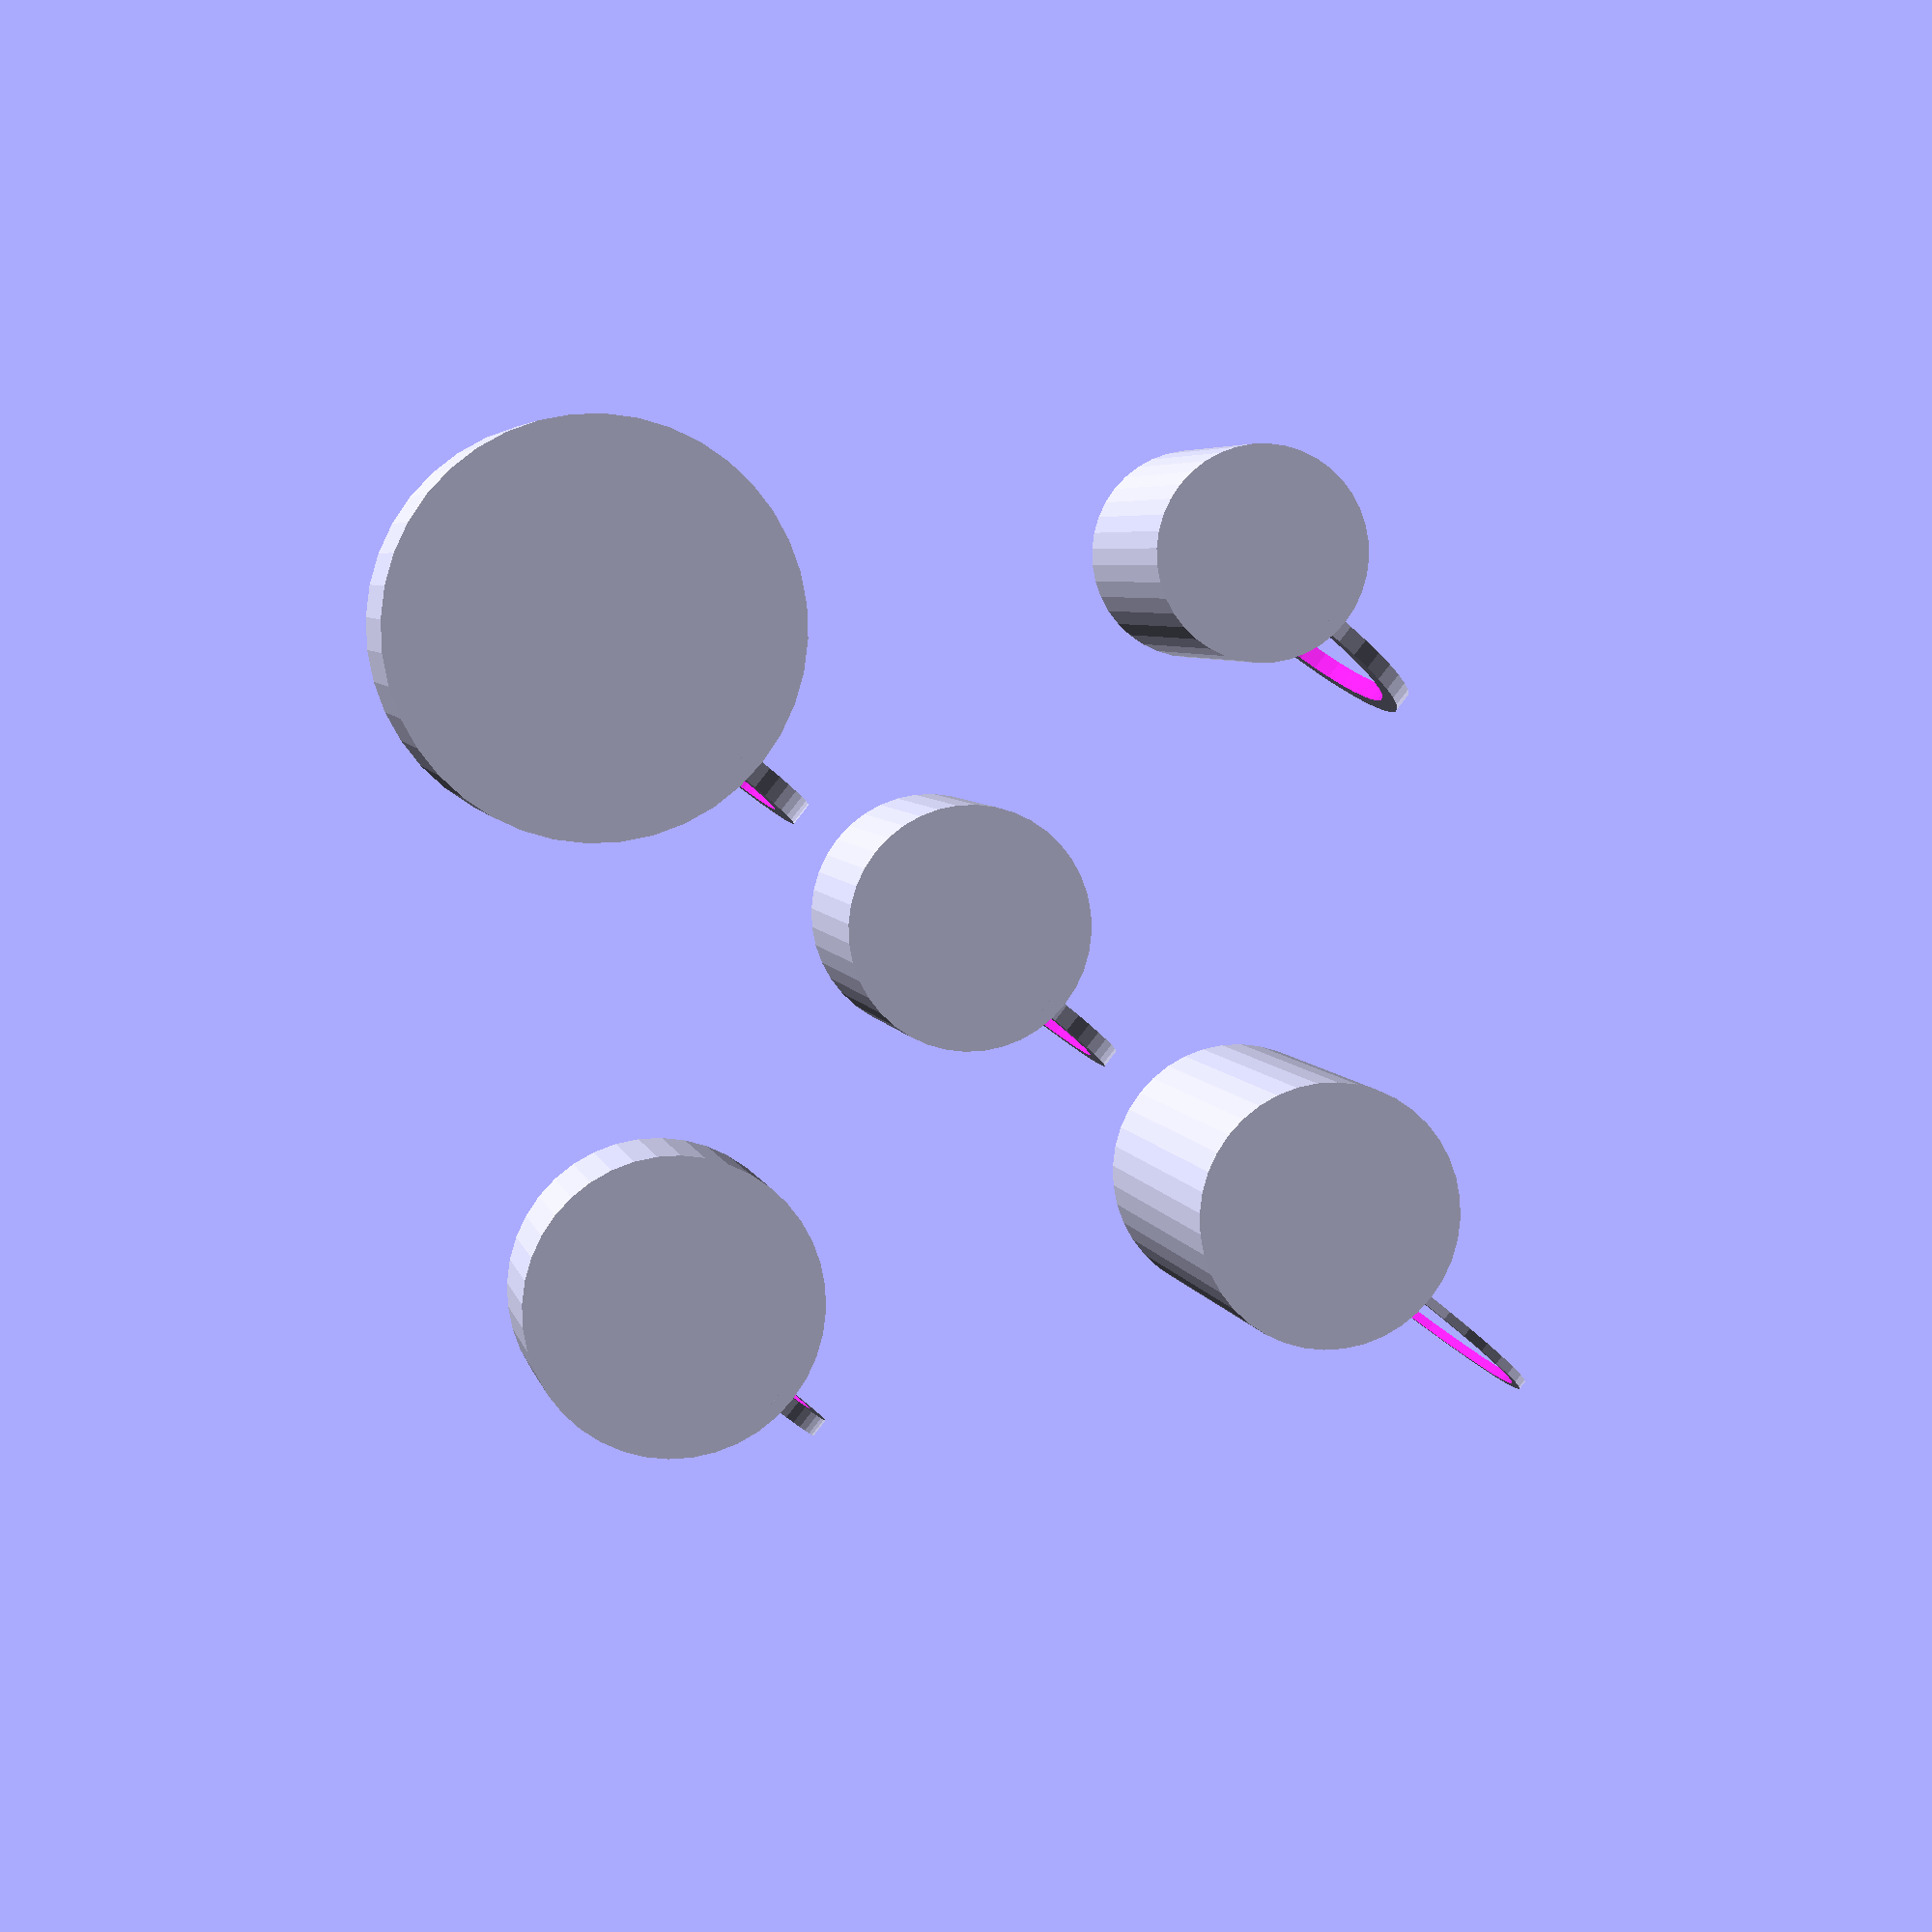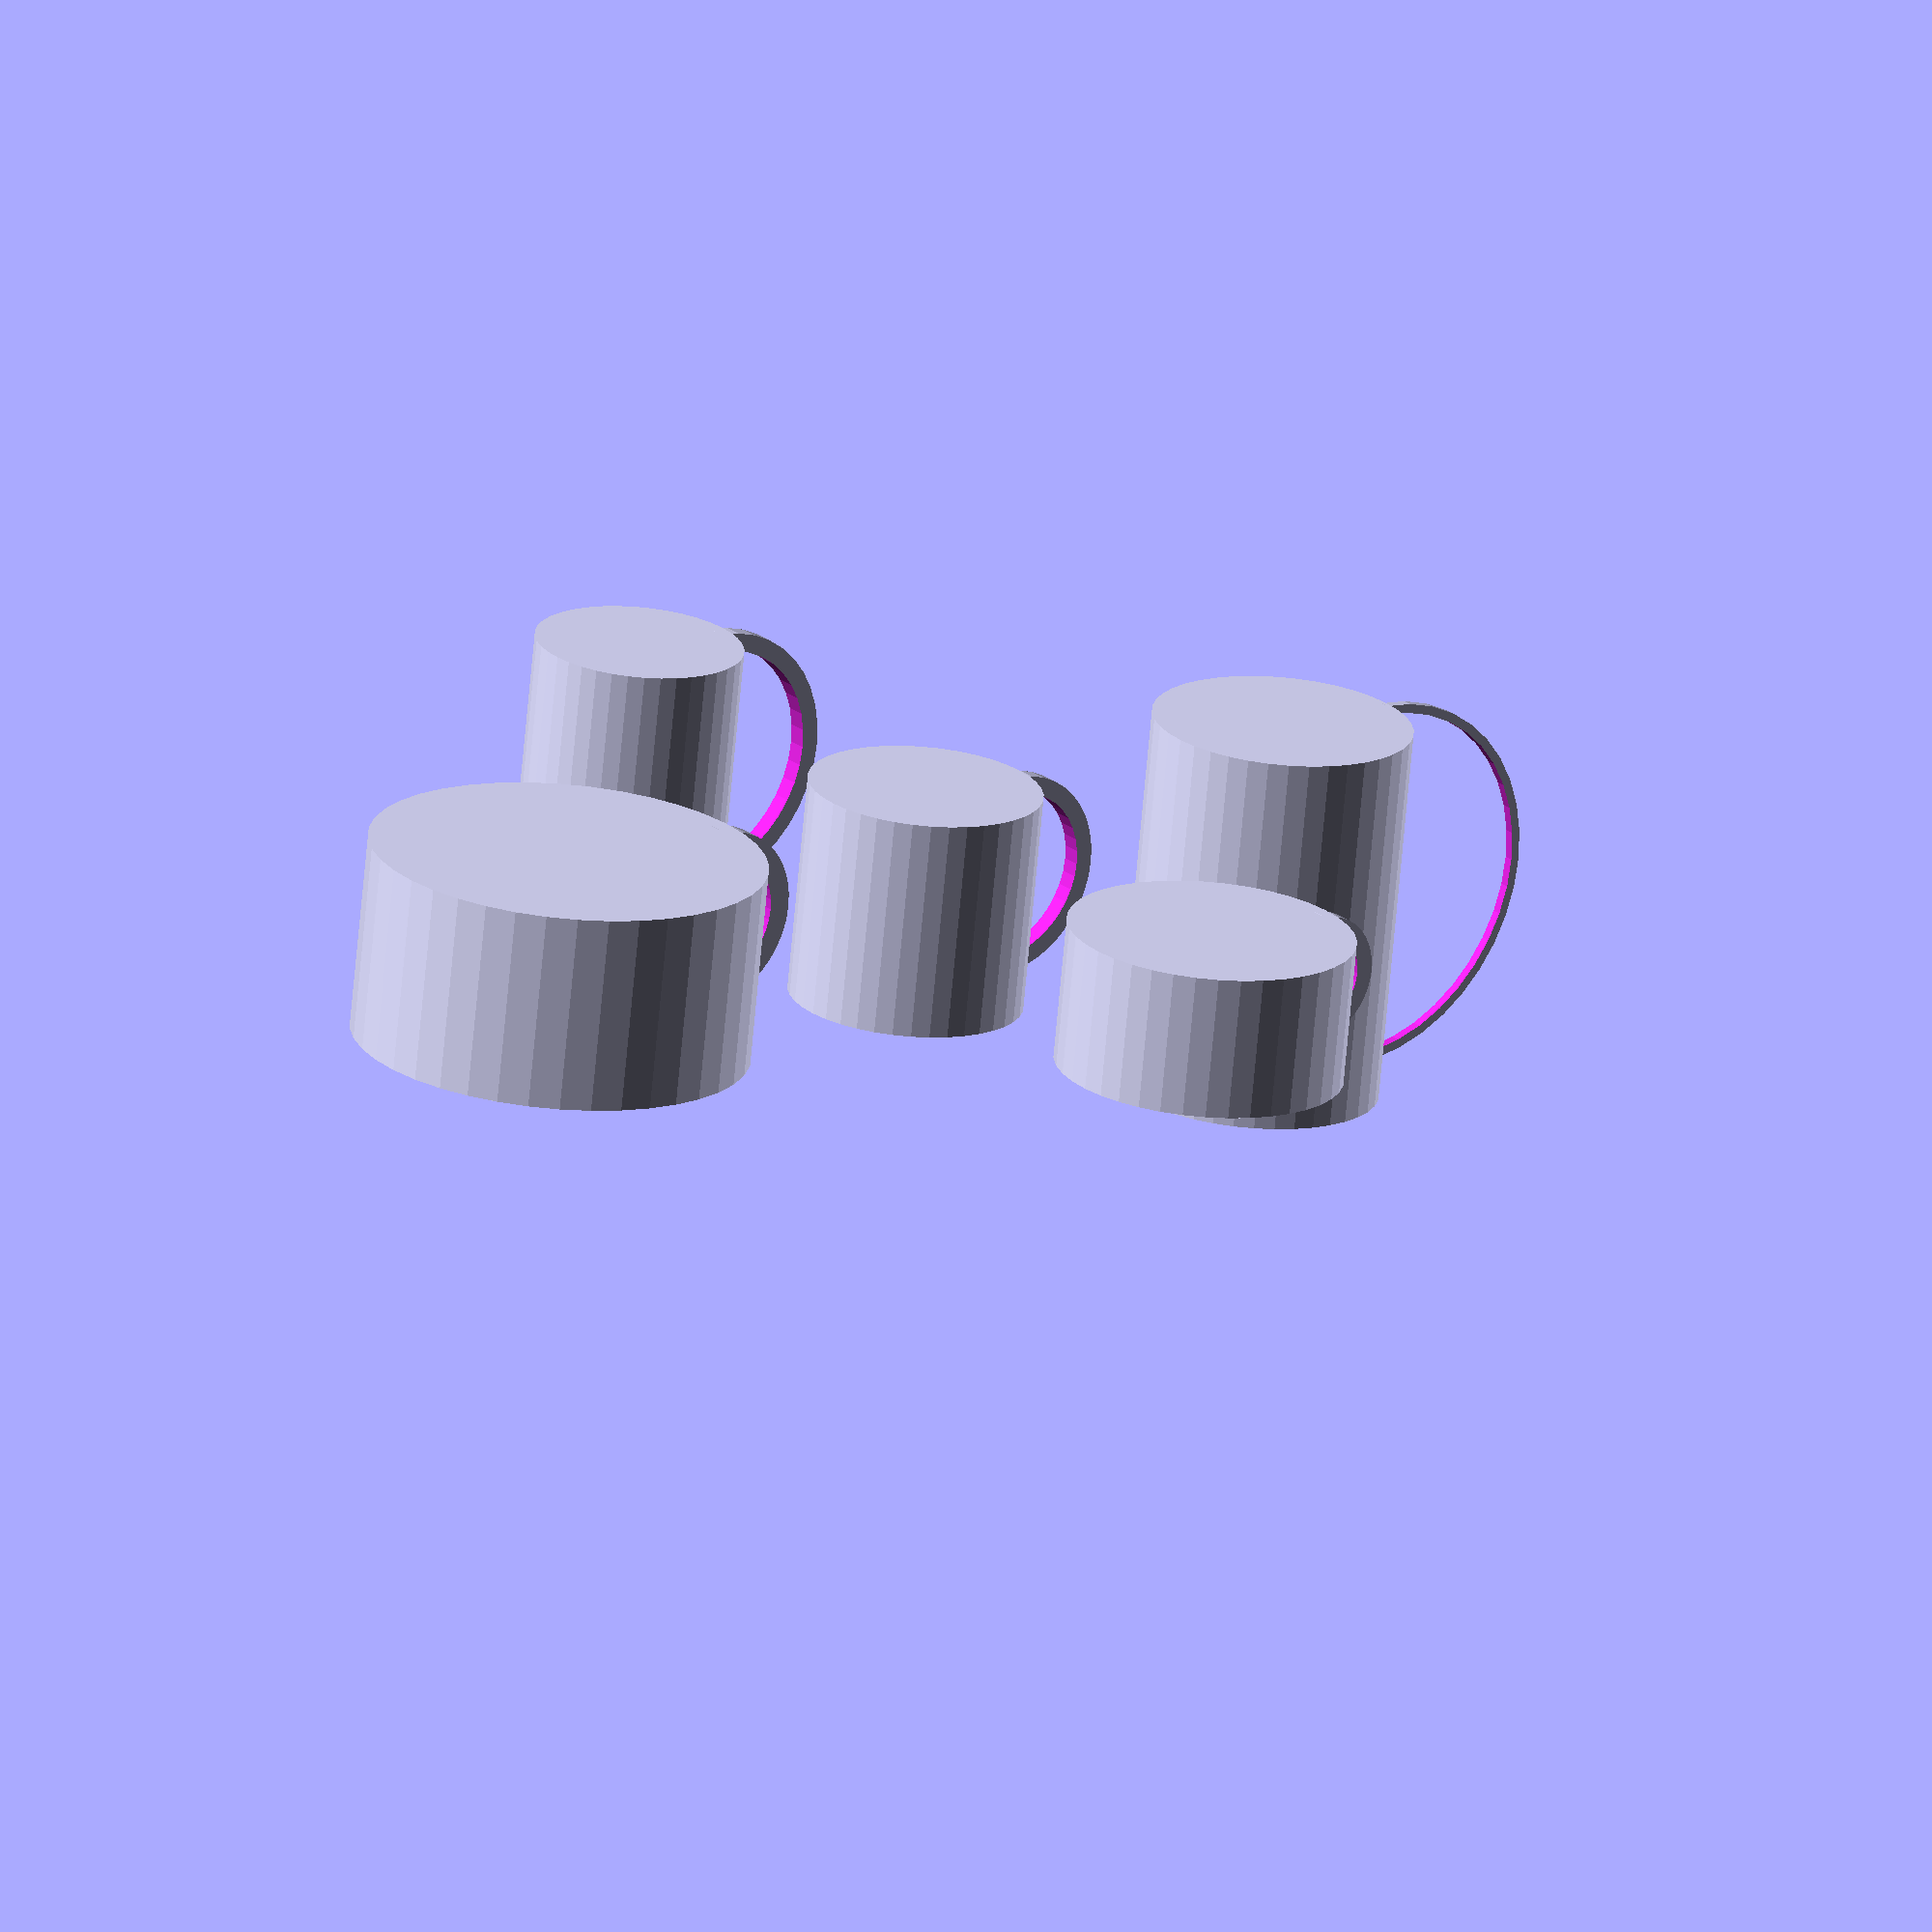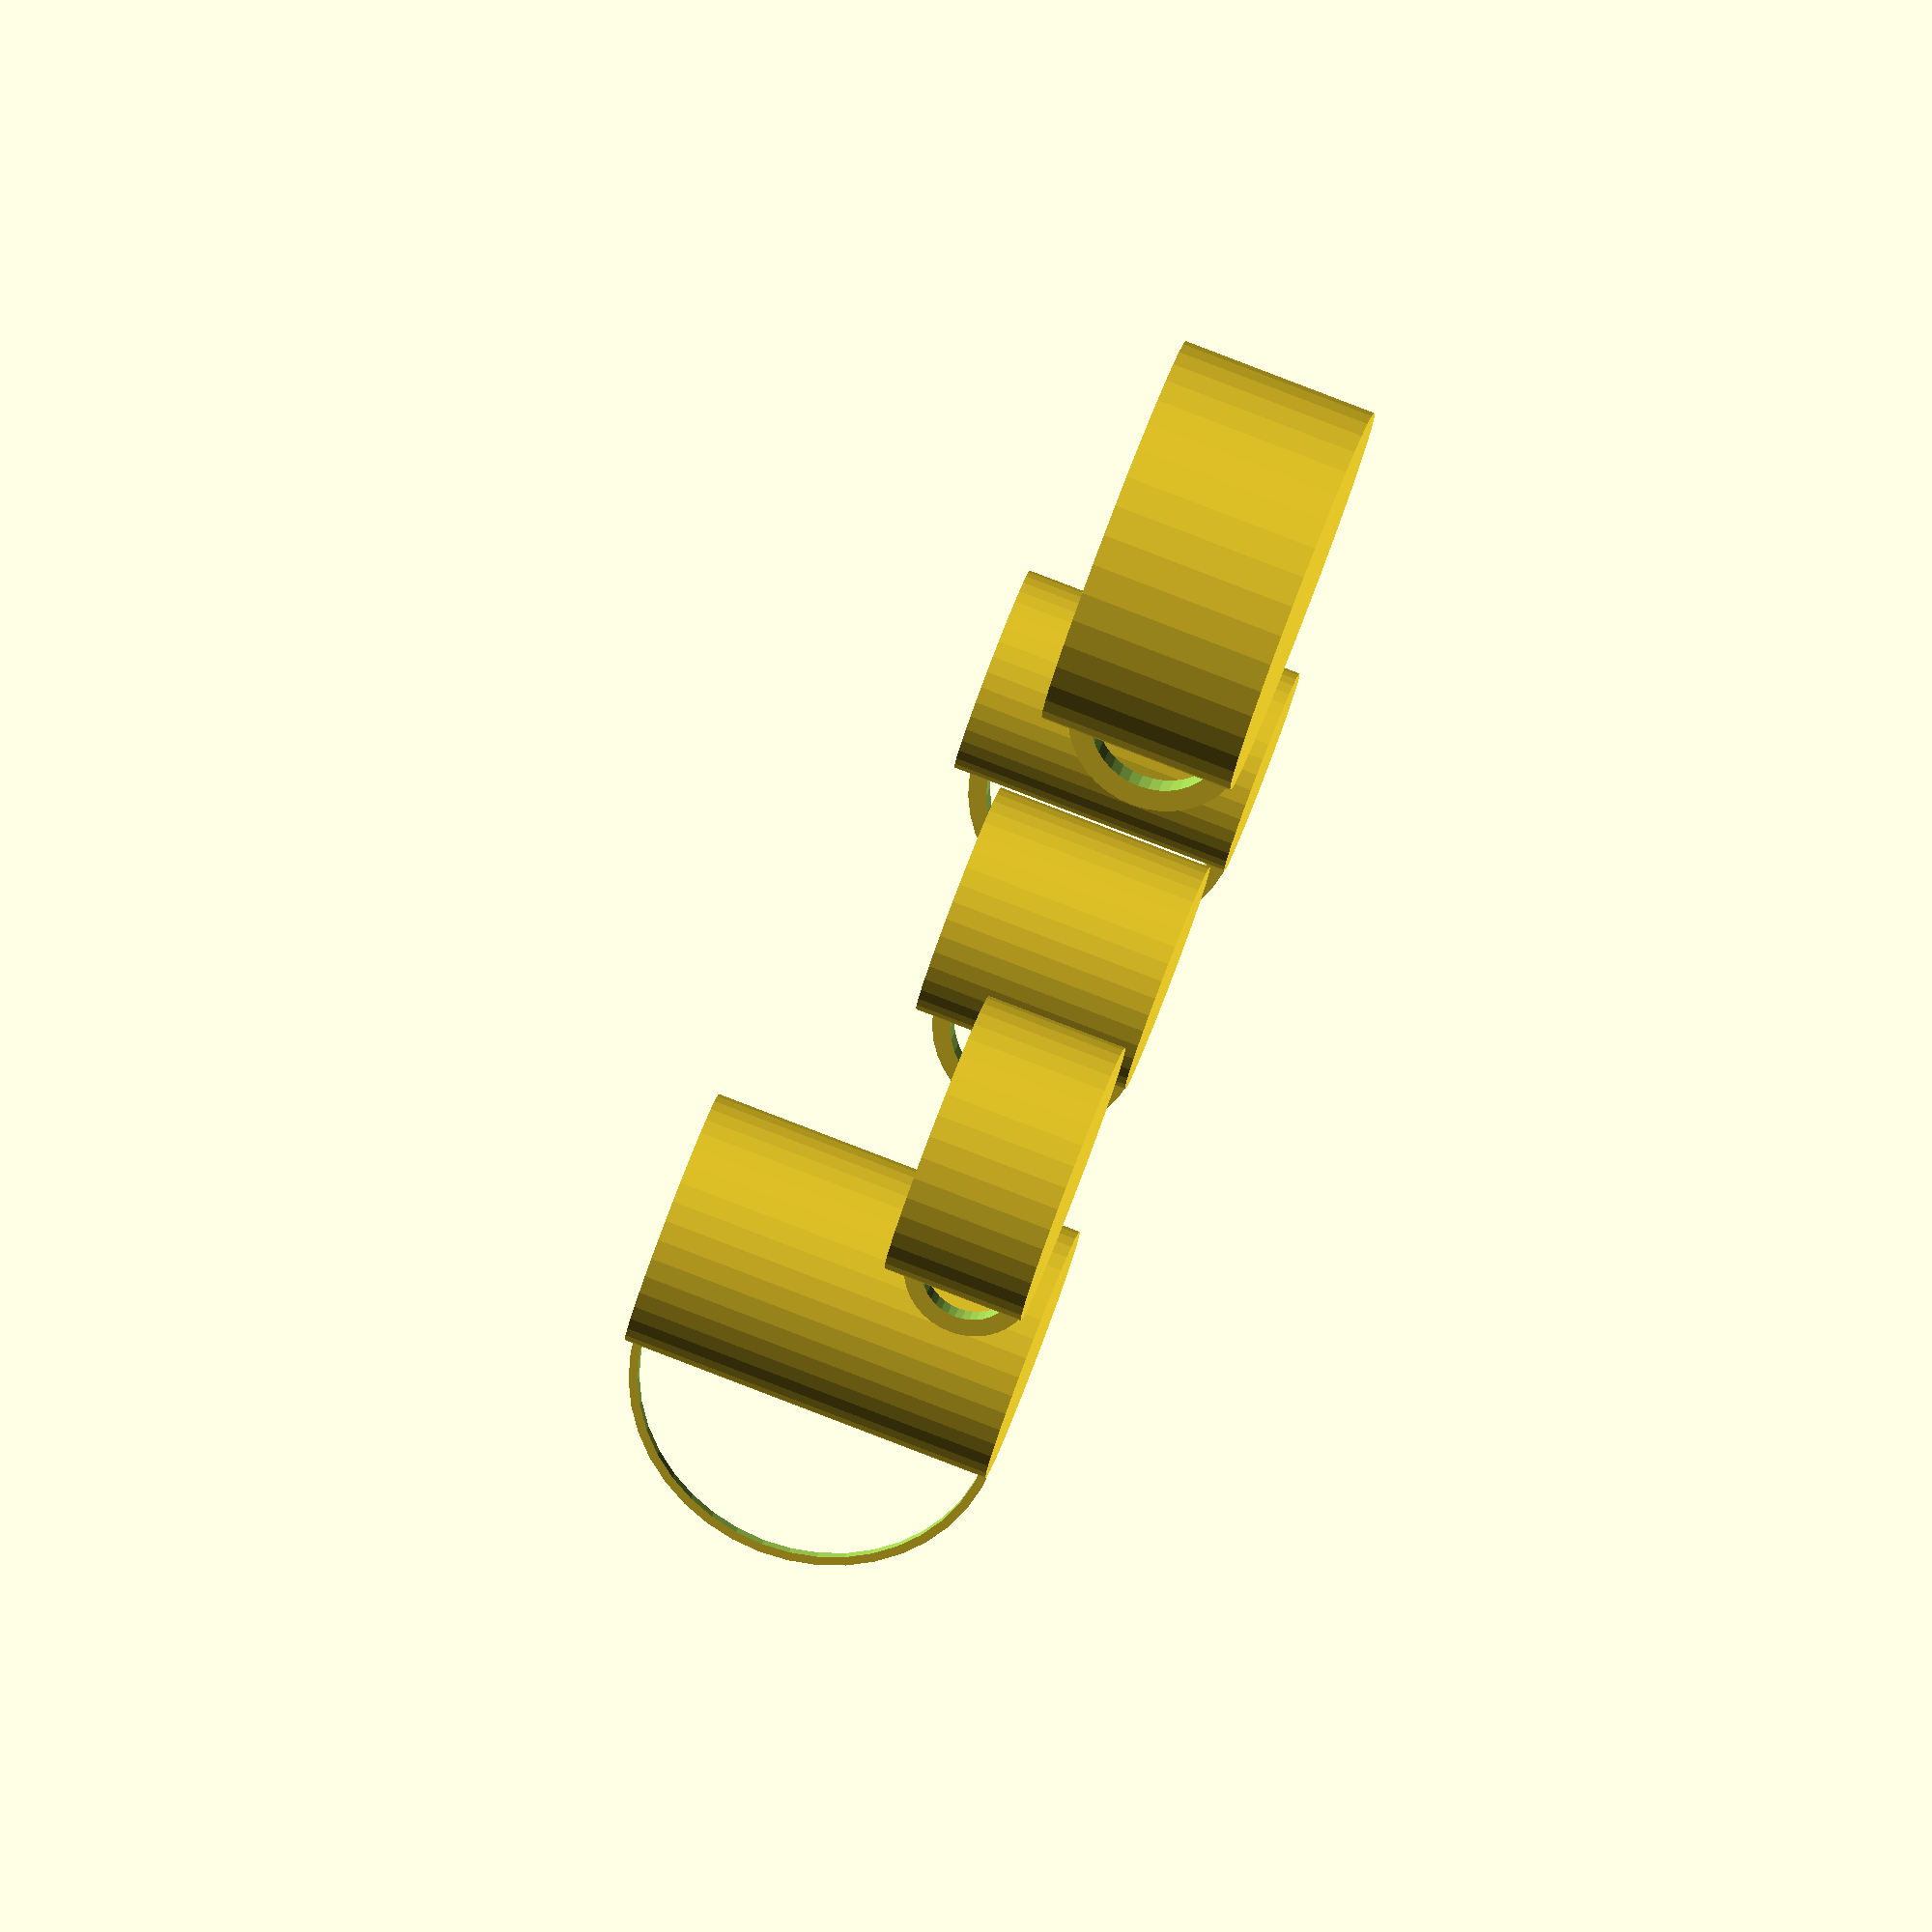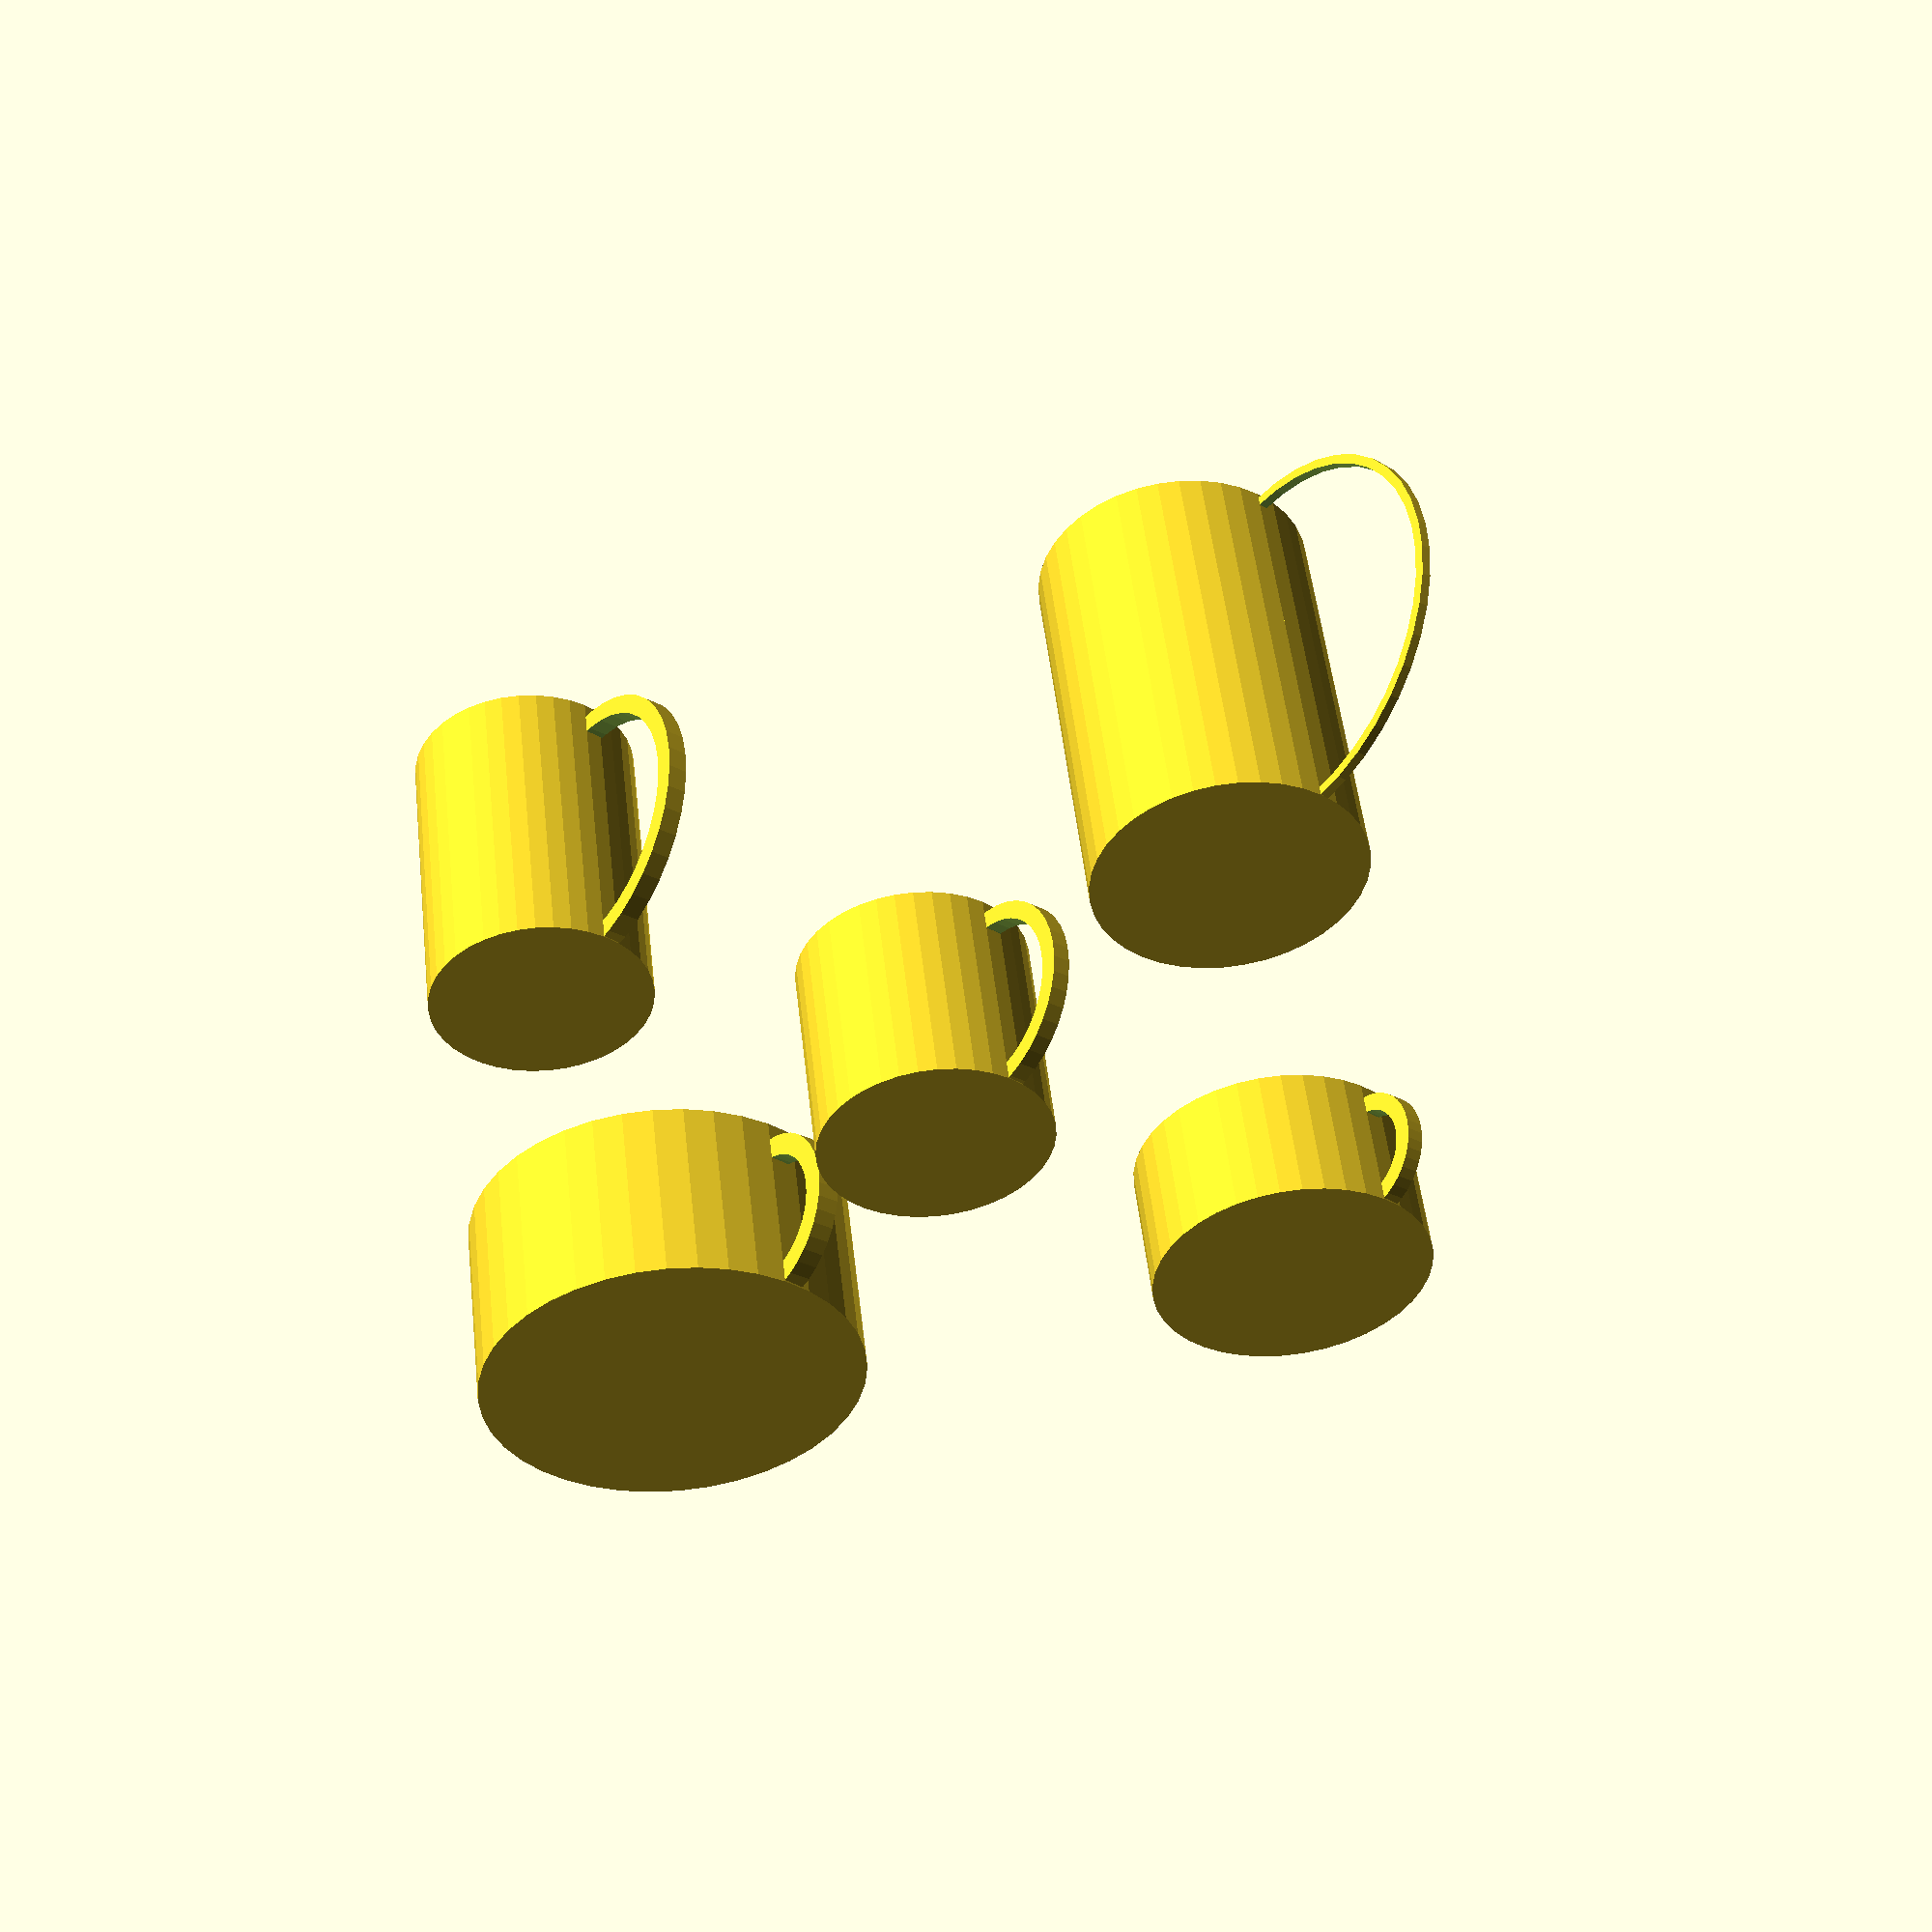
<openscad>
// Parametric scoop / cup with handle
// Mark Reid
// Aug 15, 2012

pi = 3.141592635;

// cylinder quality
cq = 40;

module handle(thickness, inner_radius, outer_radius) {
 translate([0,-1*outer_radius+thickness,inner_radius])
  rotate([0,90,0])
   difference() {
    cylinder(r=inner_radius, h=thickness+1, $fn=cq);
    translate([0,0,-1]) cylinder(r=inner_radius-thickness-1, h=thickness+3, $fn=cq);
   }
}

// volume_ml => Inner volume of the scoop in millilitres
// thickness => Wall thickness in millimeters
// squatness => Ratio of scoop width to height.
//              Less than 1 is a short fat scoop, more than 1 is a tall skinny scoop.
module scoop(volume_ml, thickness, squatness) {
 // volume = pi * r^2 * h
 // h = 2 * r * squat_ratio
 // volume = pi * r^2 * (2r * squat_ratio)
 // volume / pi = r^3 * squat_ratio * 2
 // (volume / pi) / (squat_ratio * 2) = r^3
 // r = ((volume / pi) / (squat_ratio * 2)) ^ 1/3

 // 1mL == 1 cm^3 == 1000 mm^3
 volume = volume_ml * 1000;
 inner_radius = pow(((volume / pi) / (squatness * 2)), 1/3);
 inner_height = 2 * inner_radius * squatness;
 outer_radius = inner_radius + thickness;
 outer_height = inner_height + thickness;
 difference() {
  union() {
   cylinder(r=outer_radius, h=outer_height, $fn=cq);
   handle(thickness, inner_height / 2, outer_radius);
  }
  translate([0,0,thickness]) cylinder(r=inner_radius, h=inner_height + 1, $fn=cq);
 }
}


scoop(75, 3, 1);
translate([100, 0, 0]) scoop(75, 3, 0.5);
translate([0, 100, 0]) scoop(200, 4, 0.5);
translate([-100, 0, 0]) scoop(75, 3, 1.5);
translate([0, -100, 0]) scoop(200, 1, 1.5);

</openscad>
<views>
elev=355.3 azim=51.3 roll=169.1 proj=p view=solid
elev=70.5 azim=128.7 roll=174.8 proj=o view=wireframe
elev=275.9 azim=305.0 roll=111.0 proj=o view=solid
elev=309.3 azim=143.2 roll=173.6 proj=p view=solid
</views>
